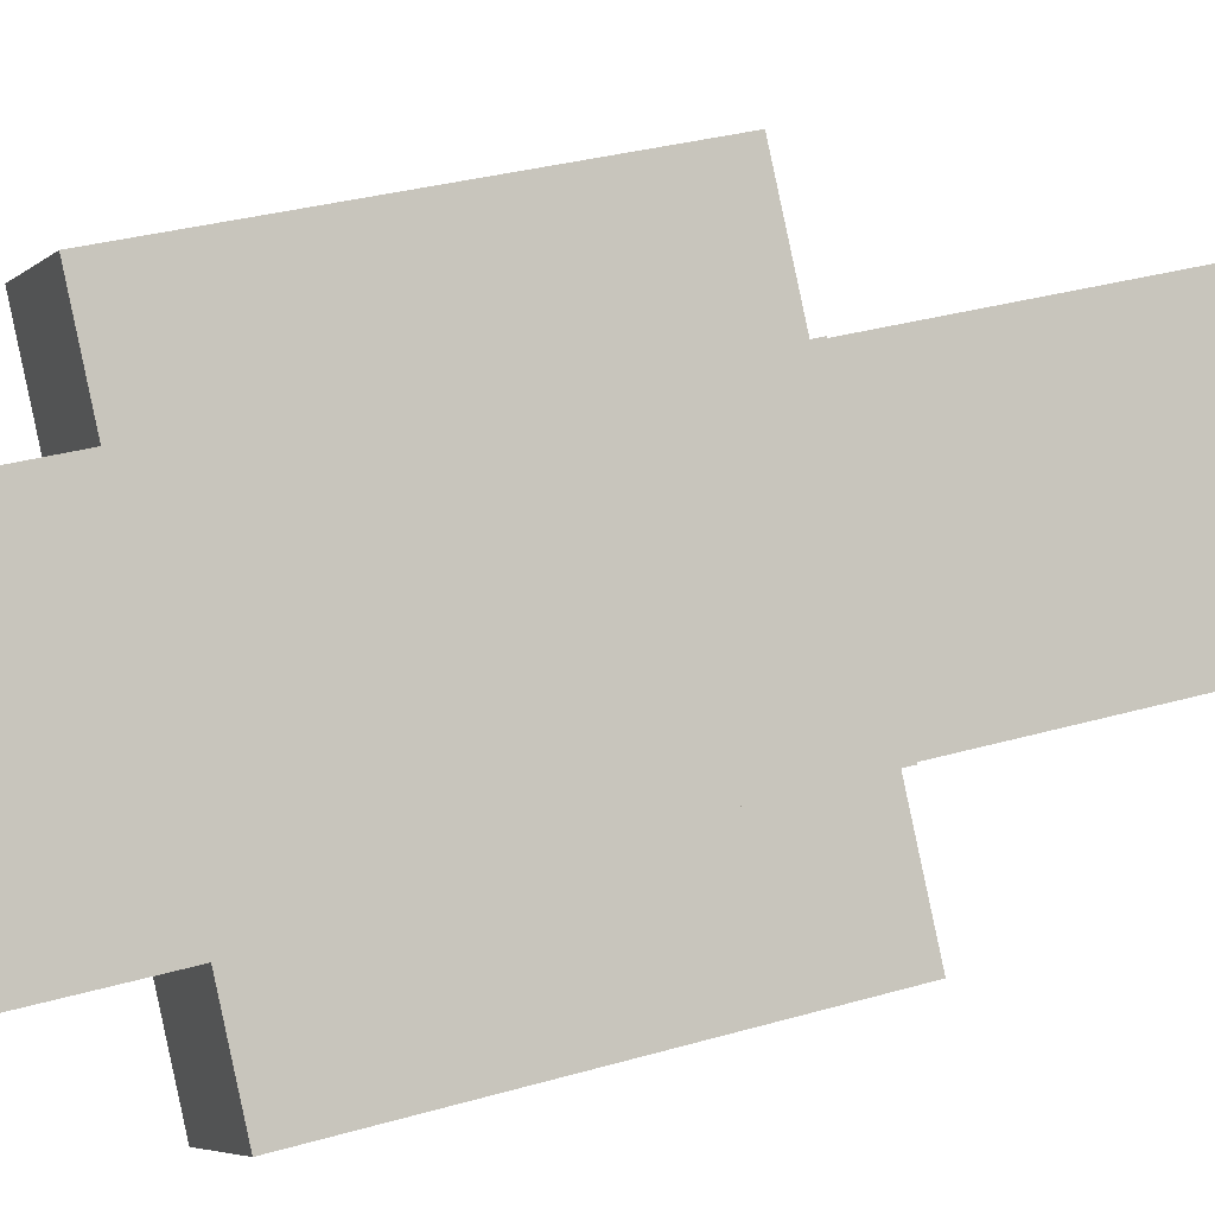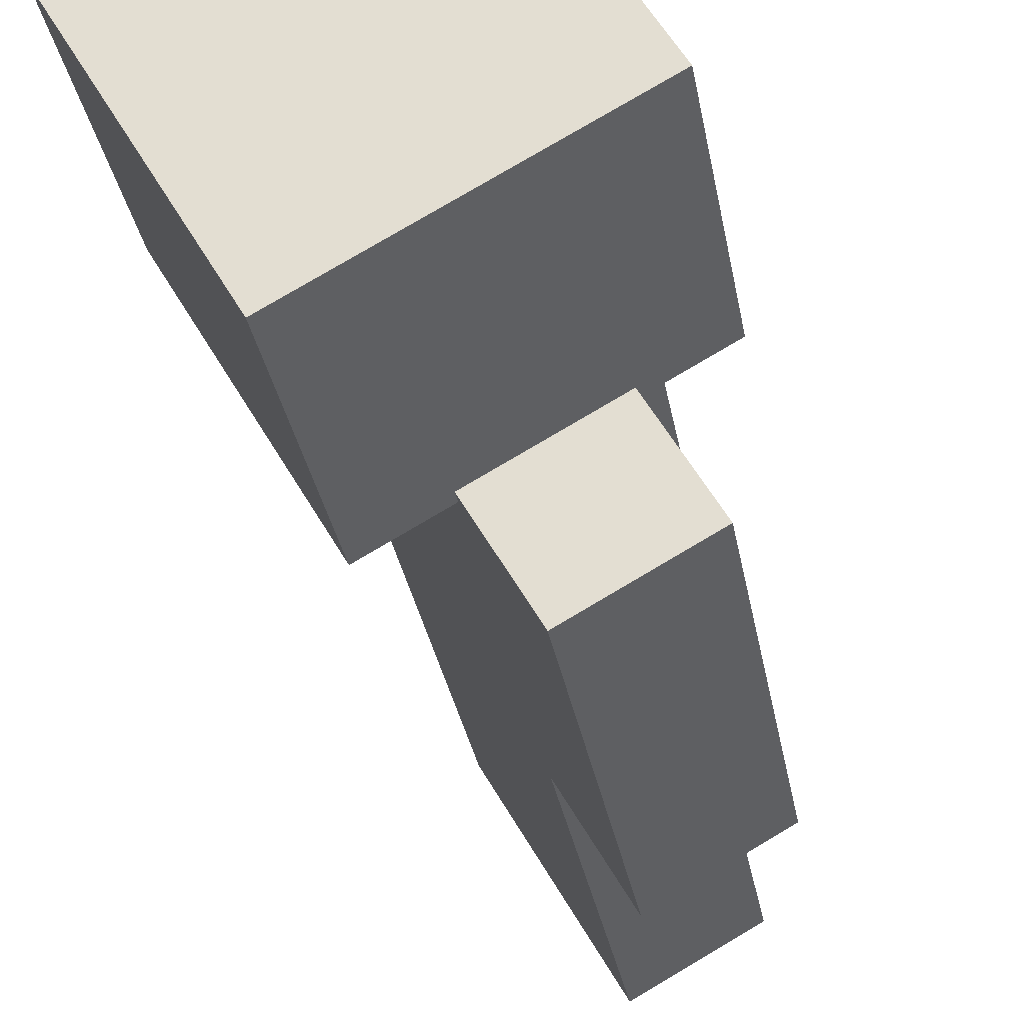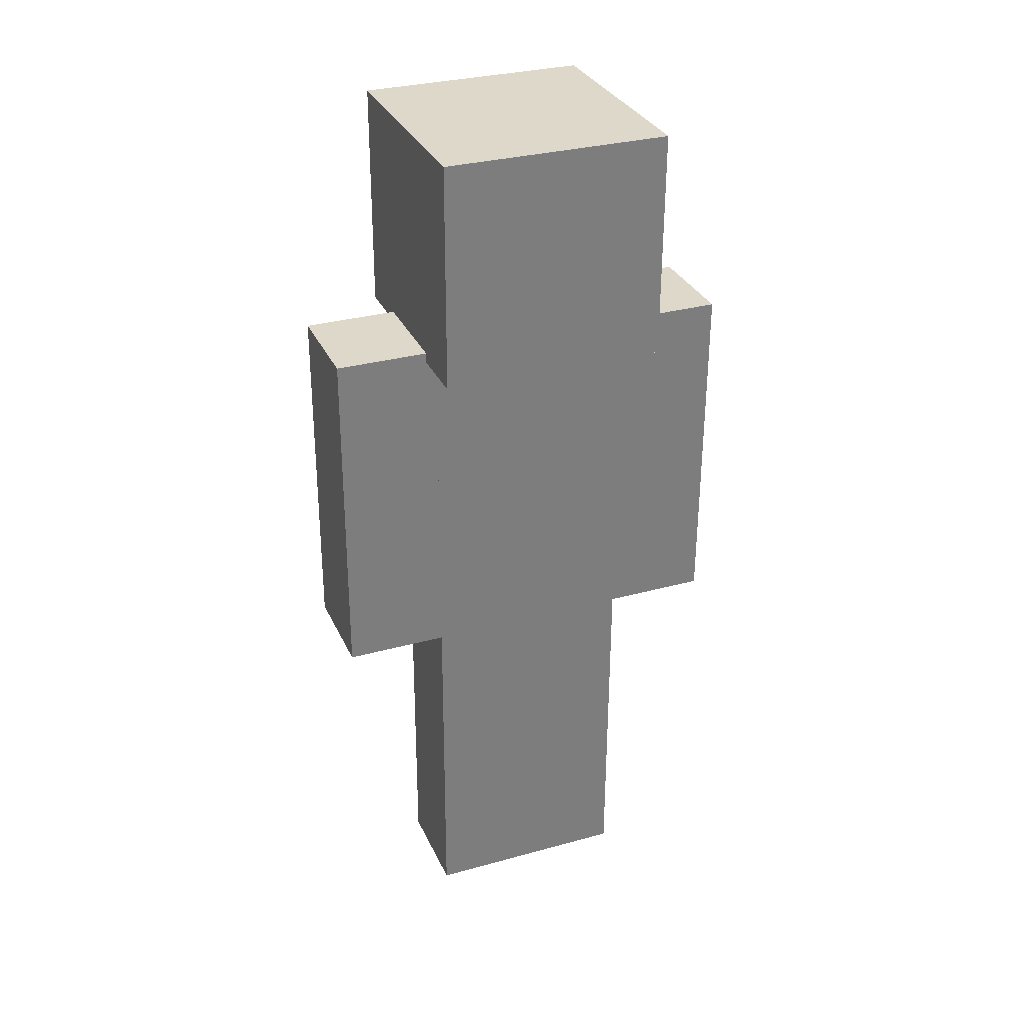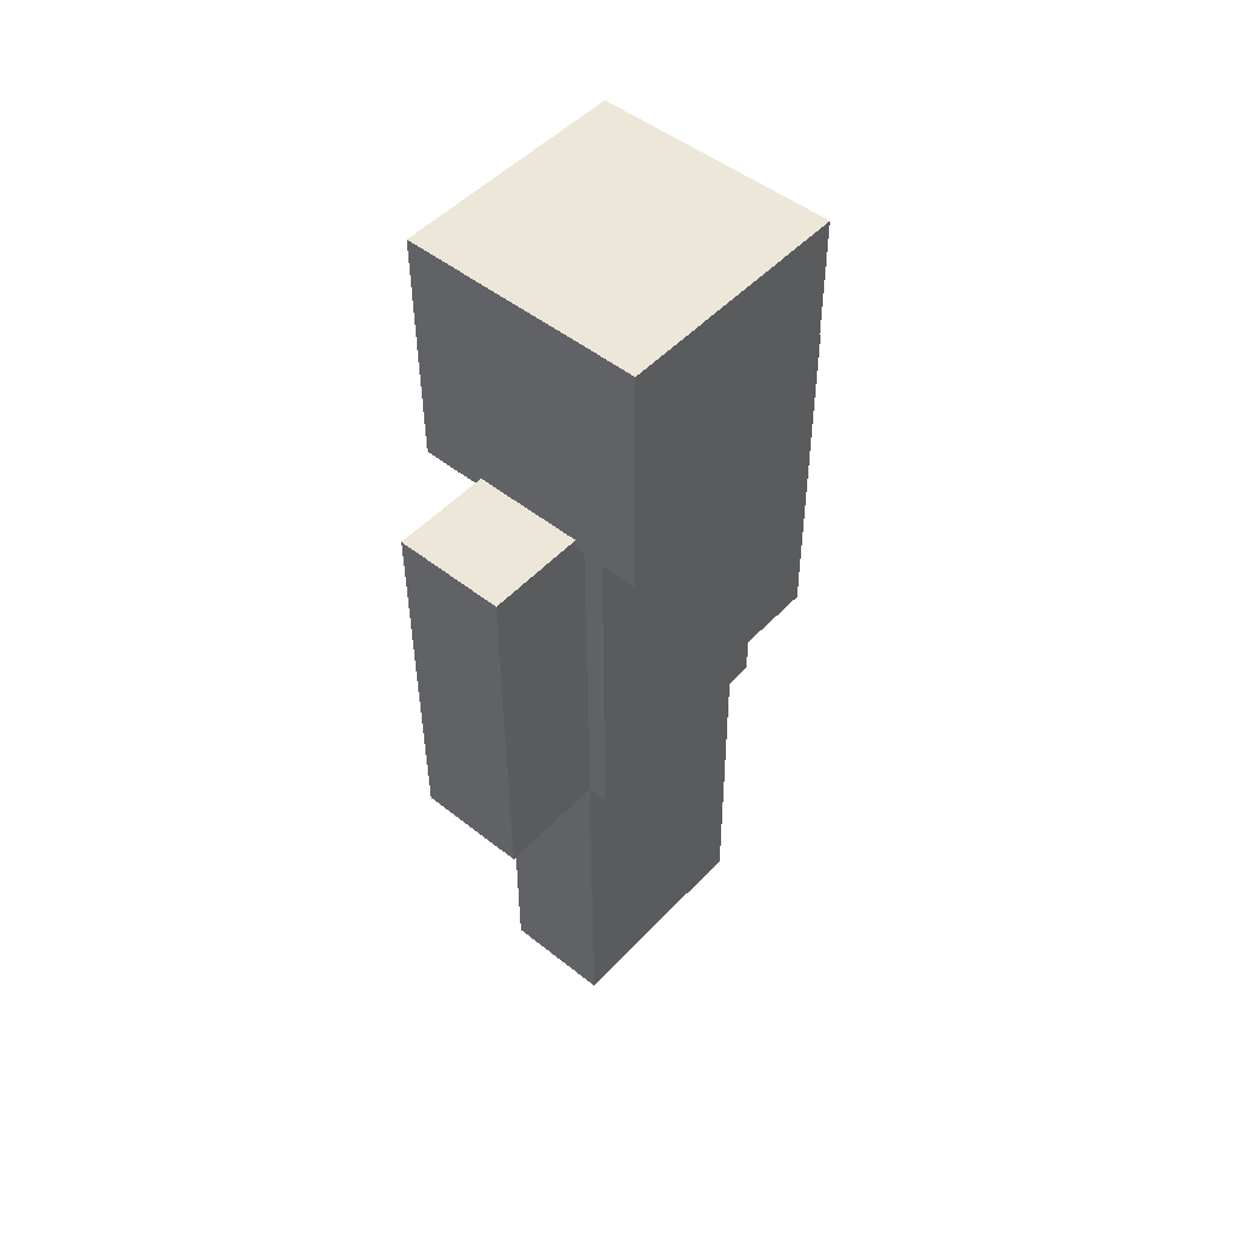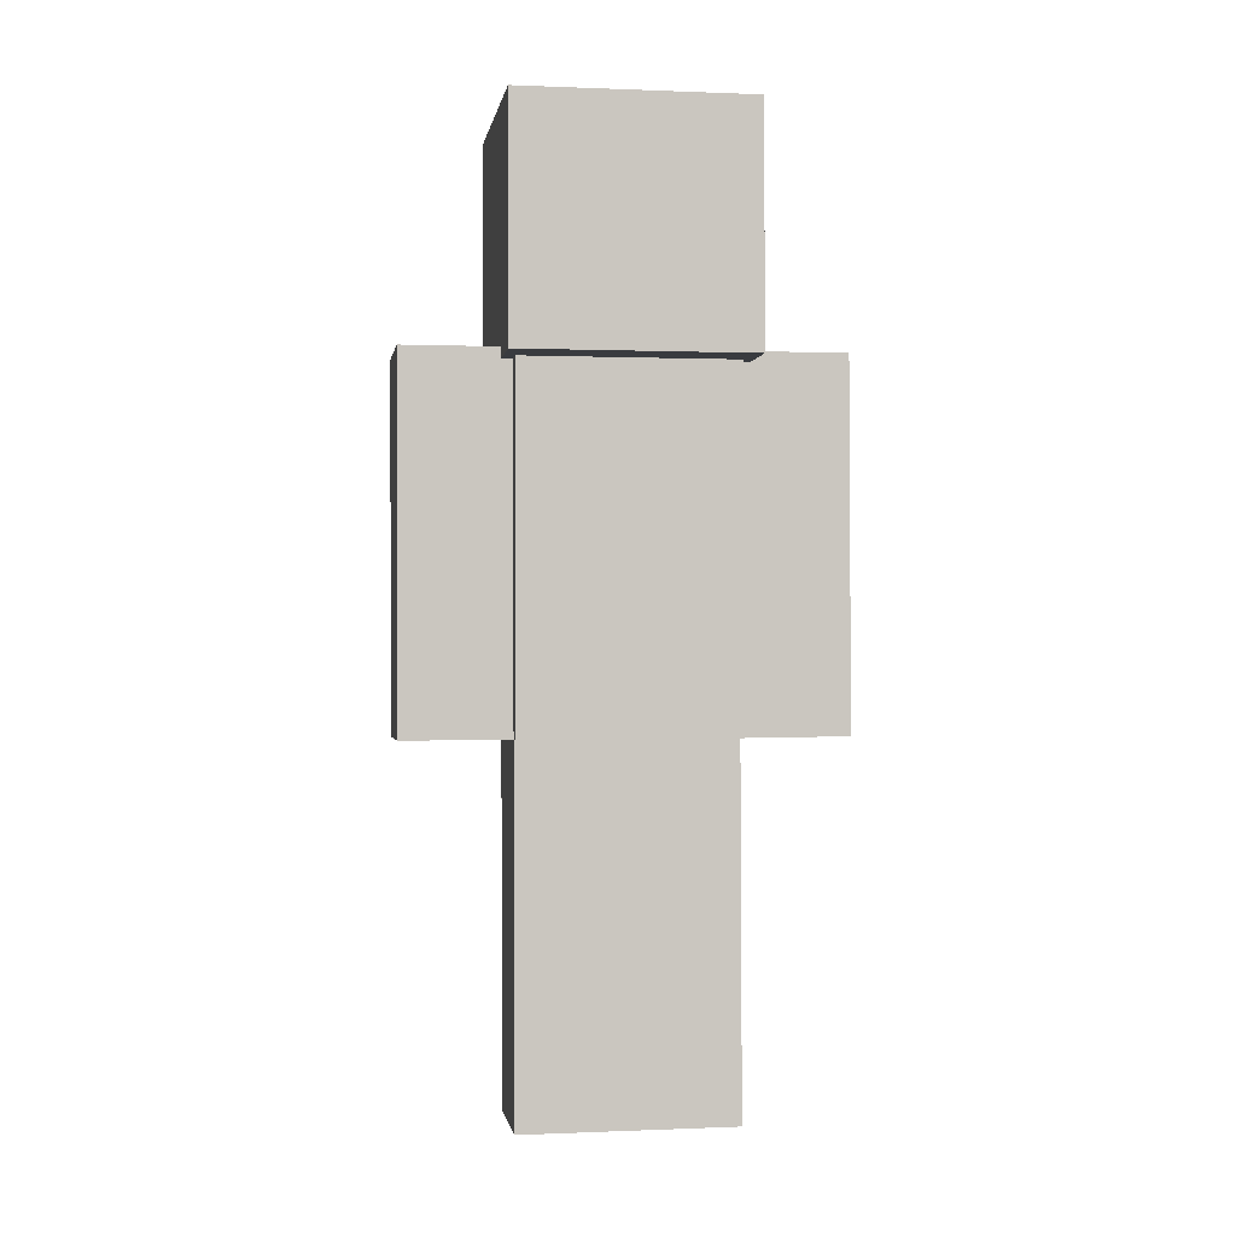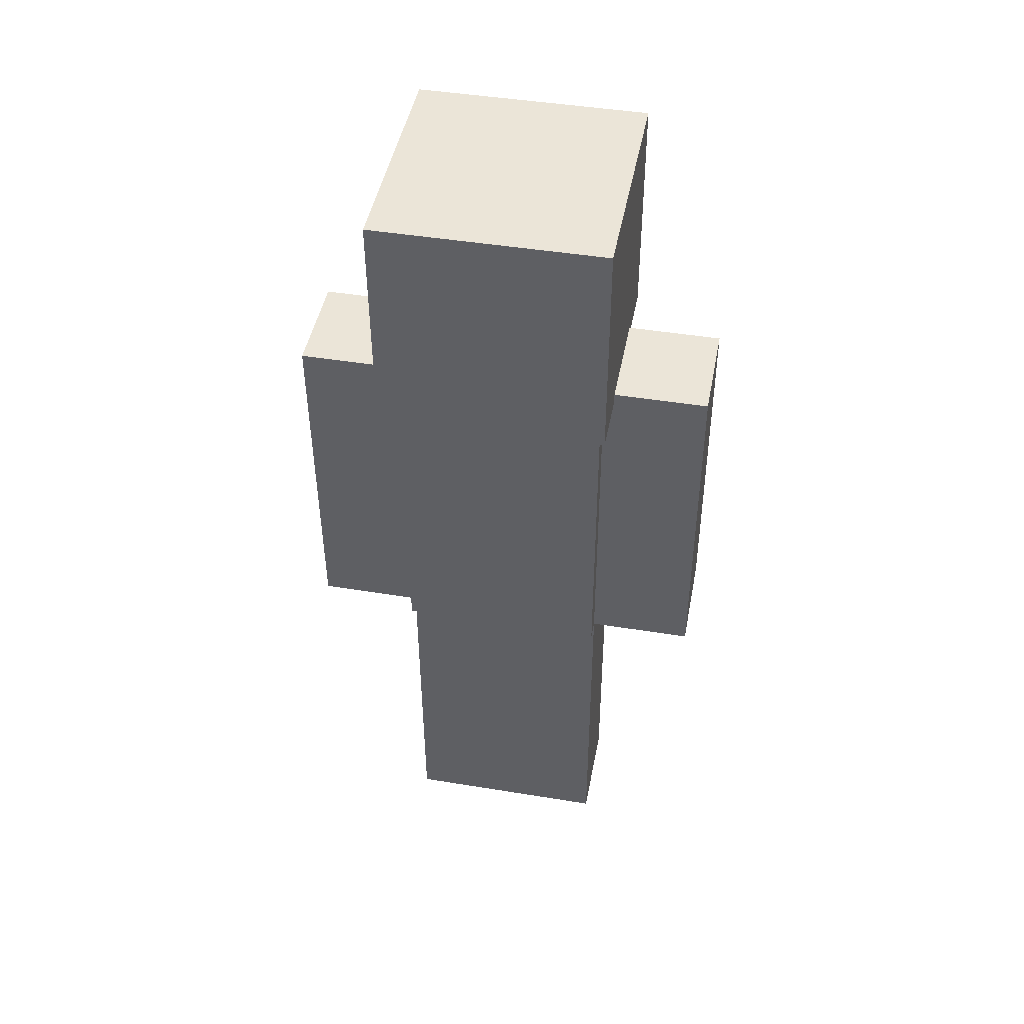
<metadata>
{"format":"obj","ext":"obj","renderer":"f3d","projection":"perspective","resolution":1024,"background":"white","views":[{"elev":27.4,"azim":-114.6,"up":"+Z"},{"elev":-29.6,"azim":-170.8,"up":"+Z"},{"elev":31.6,"azim":98.0,"up":"+Y"},{"elev":49.8,"azim":-109.4,"up":"+Y"},{"elev":-1.0,"azim":-69.5,"up":"+Y"},{"elev":46.1,"azim":-49.7,"up":"+Y"}]}
</metadata>
<code>
o Player_Cube
v -0.4774 0.5258 0.226
v -0.6746 0.5245 -0.1221
v -0.6734 -0.1556 -0.1201
v -0.4762 -0.1543 0.228
v -0.4992 0.5245 -0.2214
v -0.498 -0.1556 -0.2194
v -0.3021 0.5259 0.1266
v -0.3009 -0.1542 0.1286
v -0.3995 -0.1549 -0.04539
v -0.3983 -0.835 -0.0434
v -0.5736 -0.835 0.05592
v -0.5748 -0.1549 0.05394
v -0.6746 0.5245 -0.1221
v -0.7732 0.5238 -0.2961
v -0.772 -0.1563 -0.2941
v -0.6734 -0.1556 -0.1201
v -0.4992 0.5245 -0.2214
v -0.498 -0.1556 -0.2194
v -0.3983 -0.835 -0.0434
v -0.5736 -0.835 0.05592
v -0.6722 -0.8357 -0.1181
v -0.4968 -0.8357 -0.2174
v -0.6734 -0.1556 -0.1201
v -0.498 -0.1556 -0.2194
v -0.5658 0.9288 0.2744
v -0.763 0.9275 -0.07358
v -0.7622 0.5245 -0.0724
v -0.5651 0.5258 0.2756
v -0.4123 0.9275 -0.2722
v -0.4116 0.5245 -0.2711
v -0.2151 0.9289 0.0758
v -0.2144 0.5259 0.07698
v -0.5748 -0.1549 0.05394
v -0.3009 -0.1542 0.1286
v -0.2997 -0.8343 0.1306
v -0.3995 -0.1549 -0.04539
v -0.3009 -0.1542 0.1286
v -0.2023 -0.1536 0.3026
v -0.3776 -0.1536 0.402
v -0.4762 -0.1543 0.228
v -0.2035 0.5265 0.3007
v -0.3021 0.5259 0.1266
v -0.4774 0.5258 0.226
v -0.3788 0.5265 0.4
v -0.475 -0.8344 0.2299
v -0.4762 -0.1543 0.228
v -0.5978 0.5238 -0.3954
v -0.5966 -0.1563 -0.3934
v -0.5735 0.9494 0.3017
v -0.7904 0.9479 -0.08111
v -0.7896 0.5045 -0.07981
v -0.5727 0.506 0.303
v -0.4047 0.9479 -0.2996
v -0.4039 0.5046 -0.2983
v -0.1878 0.9494 0.08321
v -0.187 0.5061 0.0845
v -0.5094 0.5258 0.2441
v -0.7065 0.5245 -0.104
v -0.7053 -0.1556 -0.102
v -0.5082 -0.1543 0.246
v -0.4774 0.5258 0.226
v -0.4762 -0.1543 0.228
v -0.6734 -0.1556 -0.1201
v -0.6746 0.5245 -0.1221
f 1 2 3 4
f 2 5 6 3
f 5 7 8 6
f 8 4 3 6
f 5 2 1 7
f 9 10 11 12
f 13 14 15 16
f 17 13 16 18
f 19 20 21 22
f 23 24 22 21
f 25 26 27 28
f 26 29 30 27
f 29 31 32 30
f 32 28 27 30
f 29 26 25 31
f 33 23 21 20
f 34 35 10 9
f 24 36 19 22
f 37 38 39 40
f 41 42 43 44
f 12 11 45 46
f 36 33 20 19
f 46 45 35 34
f 1 4 8 7
f 25 28 32 31
f 24 23 33 36
f 47 17 18 48
f 14 47 48 15
f 44 39 38 41
f 47 14 13 17
f 41 38 37 42
f 10 35 45 11
f 42 37 40 43
f 18 16 15 48
f 43 40 39 44
f 34 9 12 46
f 49 50 51 52
f 50 53 54 51
f 53 55 56 54
f 56 52 51 54
f 53 50 49 55
f 49 52 56 55
f 57 58 59 60
f 61 62 63 64
f 58 57 61 64
f 57 60 62 61
f 59 58 64 63
f 60 59 63 62

</code>
